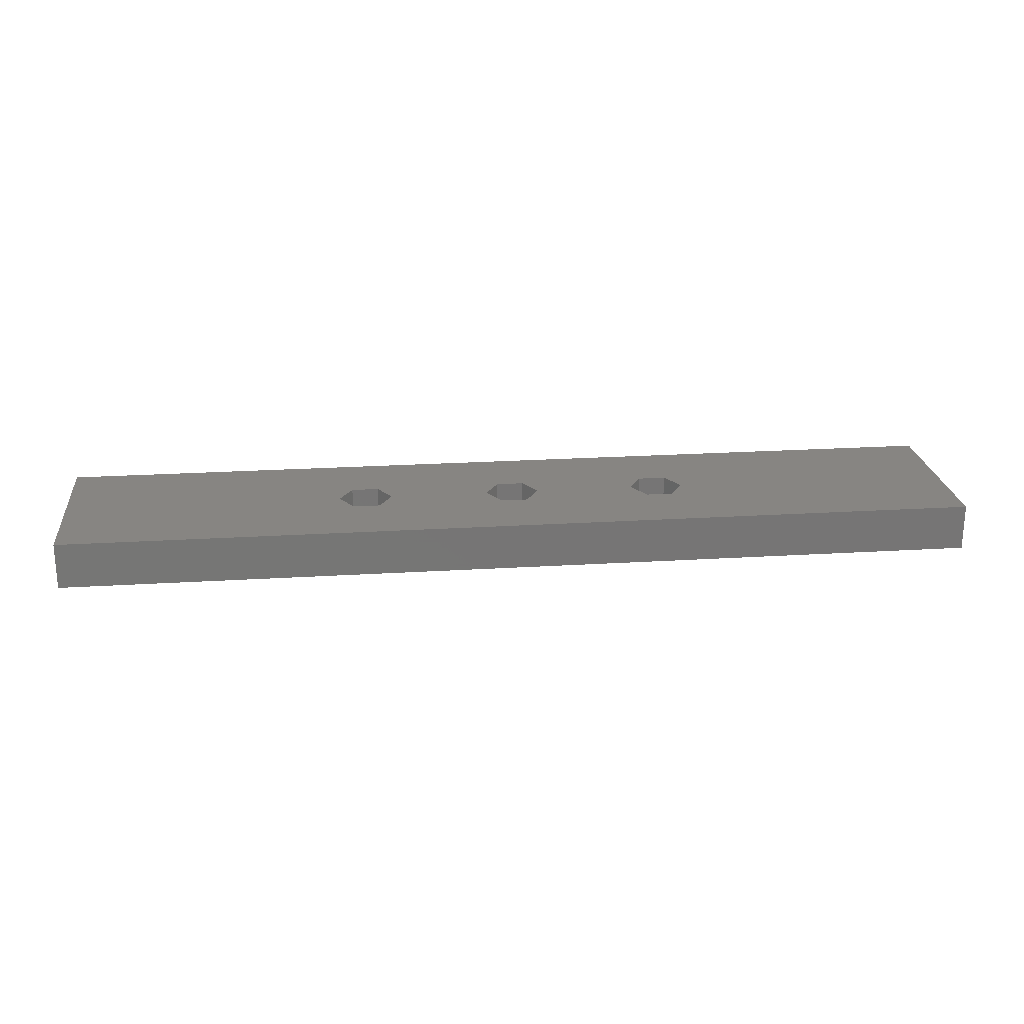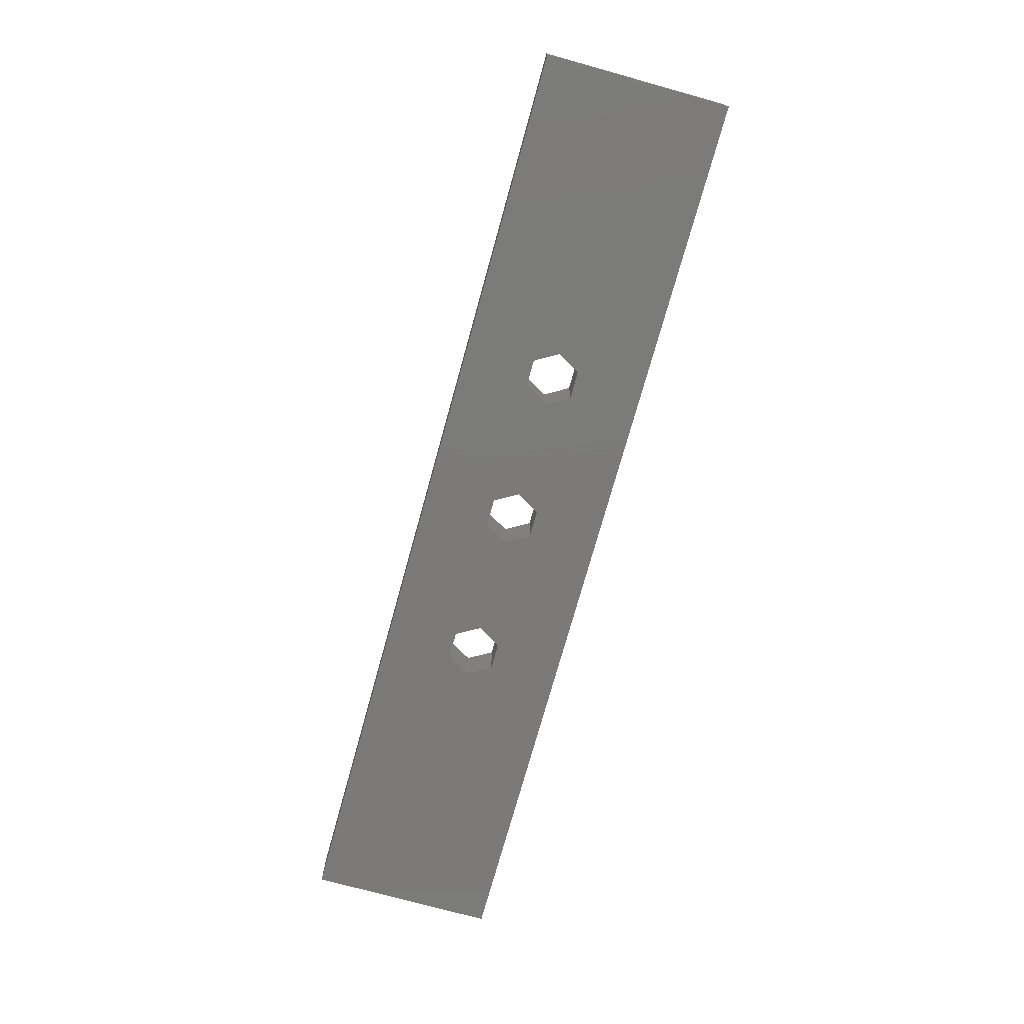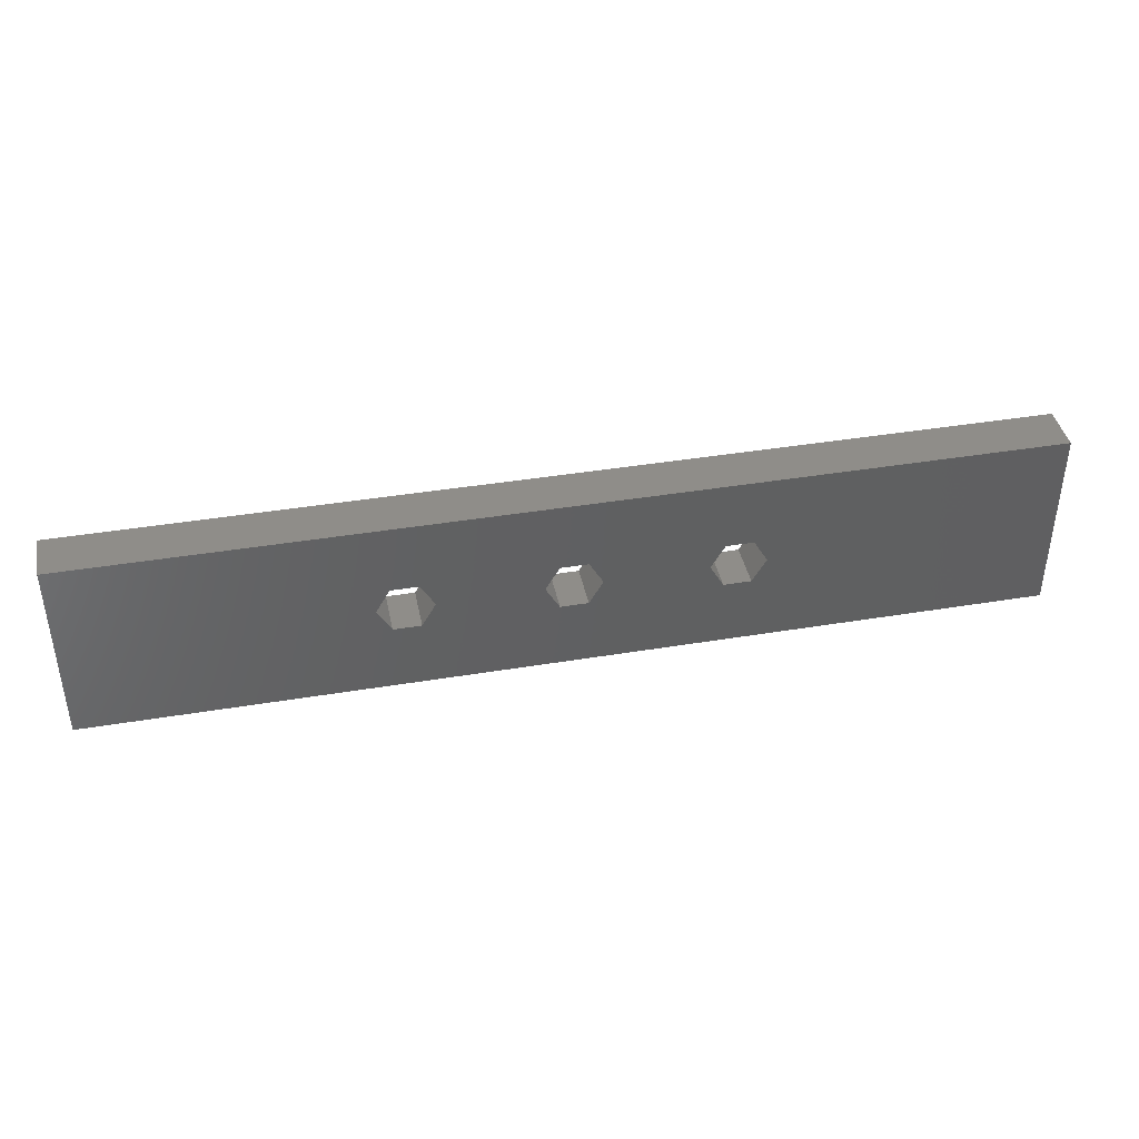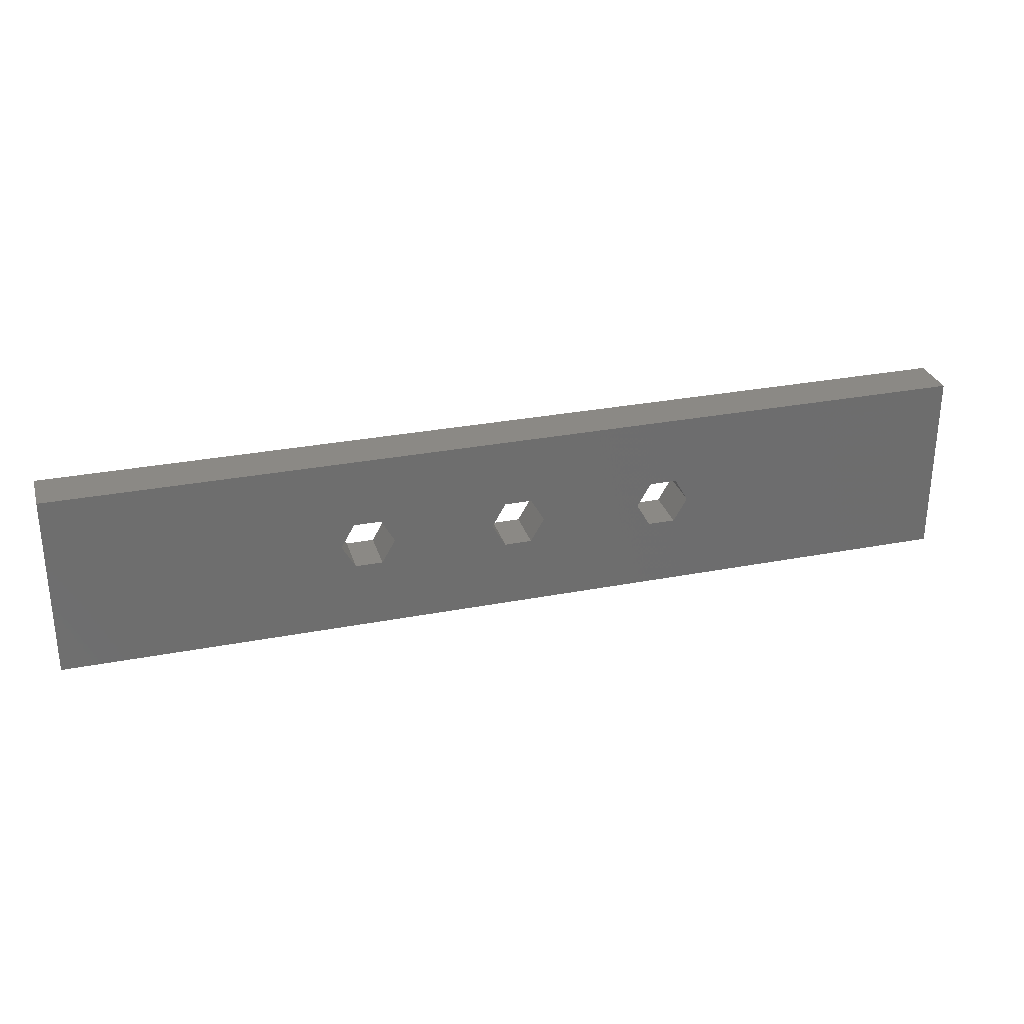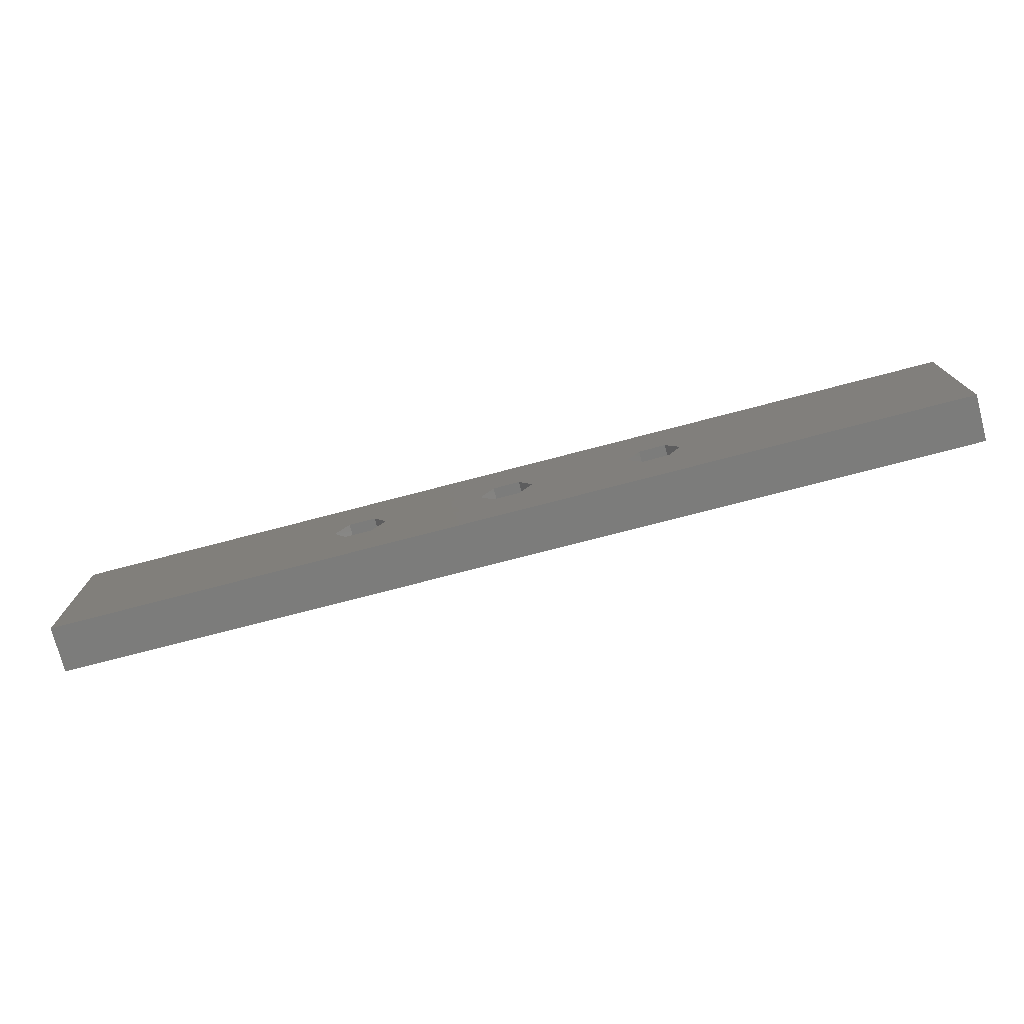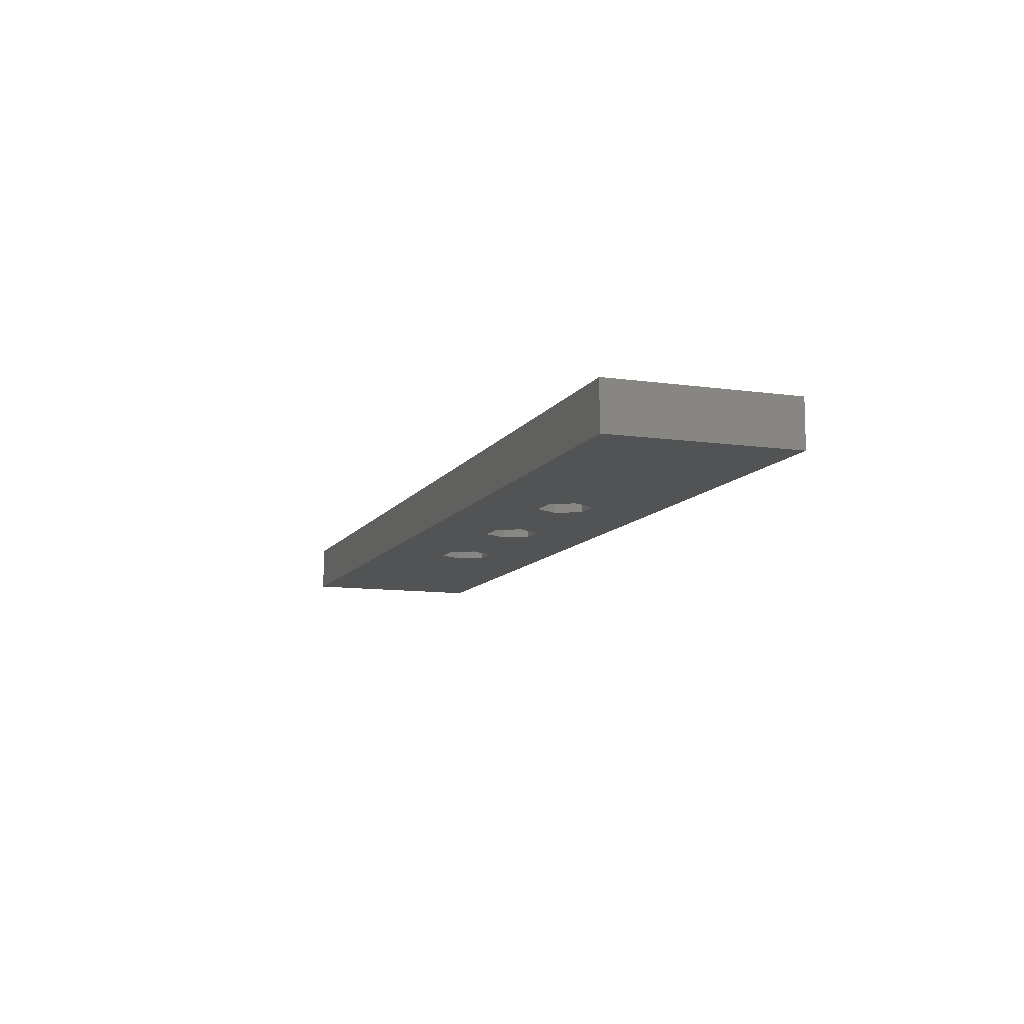
<metadata>
{"format":"stl","ext":"stl","renderer":"f3d","projection":"perspective","resolution":1024,"background":"white","views":[{"elev":22.3,"azim":-6.2,"up":"+Z"},{"elev":-73.8,"azim":74.5,"up":"+Z"},{"elev":40.6,"azim":168.5,"up":"+Y"},{"elev":29.4,"azim":-15.9,"up":"+Y"},{"elev":-75.5,"azim":14.6,"up":"+Y"},{"elev":-10.5,"azim":70.2,"up":"+Z"}]}
</metadata>
<code>
# stl→obj: 44 verts, 96 faces
v -30 -6 -1.5
v -30 6 1.5
v -30 6 -1.5
v -30 -6 1.5
v 30 6 1.5
v 11.75 0 1.5
v 30 -6 1.5
v 10.88 1.516 1.5
v 9.125 1.516 1.5
v 1.75 0 1.5
v 8.25 0 1.5
v 0.875 1.516 1.5
v -0.875 1.516 1.5
v -8.25 0 1.5
v -1.75 0 1.5
v -9.125 1.516 1.5
v -10.88 1.516 1.5
v -11.75 0 1.5
v 10.88 -1.516 1.5
v 9.125 -1.516 1.5
v 0.875 -1.516 1.5
v -0.875 -1.516 1.5
v -9.125 -1.516 1.5
v -10.88 -1.516 1.5
v 30 6 -1.5
v 30 -6 -1.5
v 11.75 0 -1.5
v 10.88 -1.516 -1.5
v 9.125 -1.516 -1.5
v 1.75 0 -1.5
v 8.25 0 -1.5
v 0.875 -1.516 -1.5
v -0.875 -1.516 -1.5
v -8.25 0 -1.5
v -1.75 0 -1.5
v -9.125 -1.516 -1.5
v -10.88 -1.516 -1.5
v -11.75 0 -1.5
v 10.88 1.516 -1.5
v 9.125 1.516 -1.5
v 0.875 1.516 -1.5
v -0.875 1.516 -1.5
v -9.125 1.516 -1.5
v -10.88 1.516 -1.5
f 1 2 3
f 2 1 4
f 5 6 7
f 5 8 6
f 5 9 8
f 9 10 11
f 12 9 5
f 9 12 10
f 5 13 12
f 13 14 15
f 13 16 14
f 2 13 5
f 13 2 16
f 17 2 18
f 16 2 17
f 19 7 6
f 20 7 19
f 10 20 11
f 21 20 10
f 20 21 7
f 22 7 21
f 14 22 15
f 23 22 14
f 4 22 23
f 4 23 24
f 4 18 2
f 22 4 7
f 18 4 24
f 7 25 5
f 25 7 26
f 25 2 5
f 2 25 3
f 26 27 25
f 26 28 27
f 26 29 28
f 29 30 31
f 32 29 26
f 29 32 30
f 26 33 32
f 33 34 35
f 33 36 34
f 1 33 26
f 33 1 36
f 37 1 38
f 36 1 37
f 39 25 27
f 40 25 39
f 30 40 31
f 41 40 30
f 40 41 25
f 42 25 41
f 34 42 35
f 43 42 34
f 3 42 43
f 3 43 44
f 3 38 1
f 42 3 25
f 38 3 44
f 1 7 4
f 7 1 26
f 34 16 43
f 16 34 14
f 18 44 17
f 44 18 38
f 44 16 17
f 16 44 43
f 36 14 34
f 14 36 23
f 36 24 23
f 24 36 37
f 24 38 18
f 38 24 37
f 30 12 41
f 12 30 10
f 15 42 13
f 42 15 35
f 42 12 13
f 12 42 41
f 32 10 30
f 10 32 21
f 32 22 21
f 22 32 33
f 22 35 15
f 35 22 33
f 27 8 39
f 8 27 6
f 11 40 9
f 40 11 31
f 40 8 9
f 8 40 39
f 20 31 11
f 31 20 29
f 28 20 19
f 20 28 29
f 28 6 27
f 6 28 19

</code>
